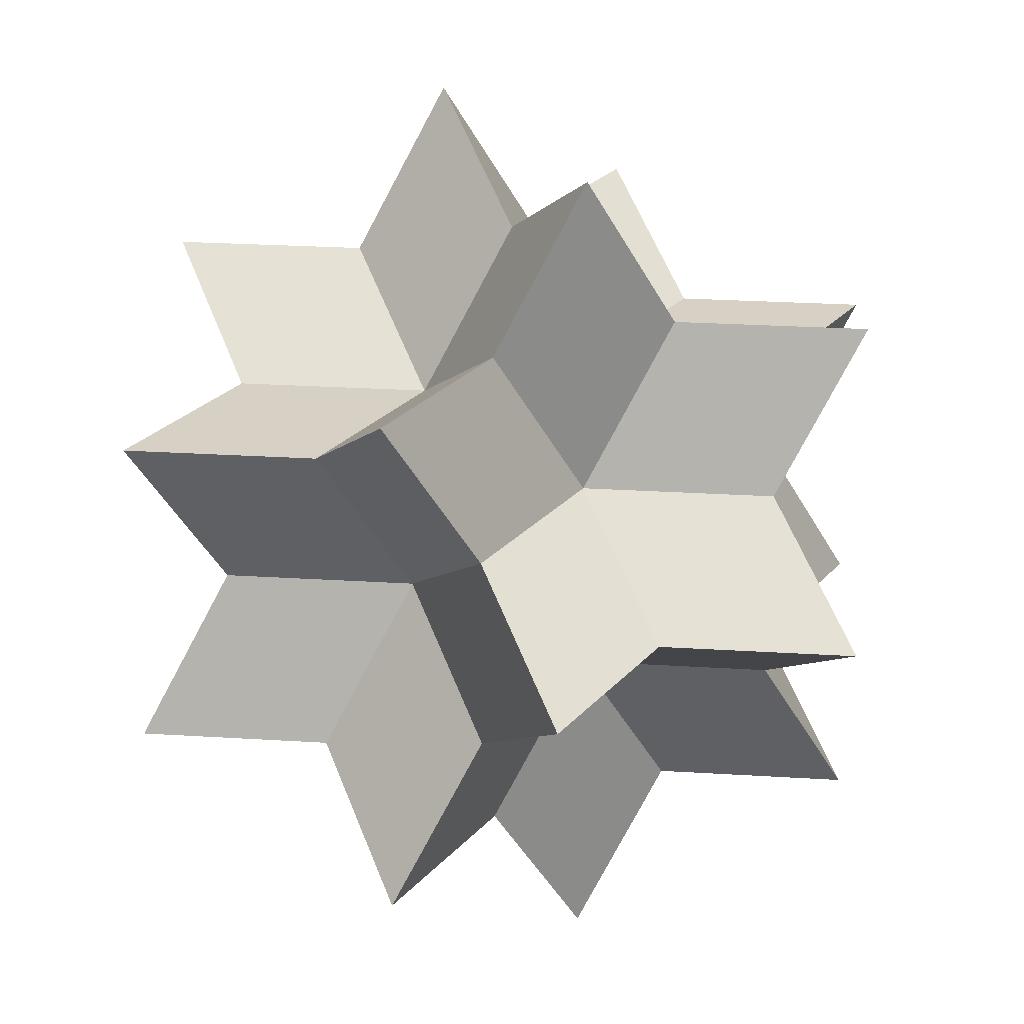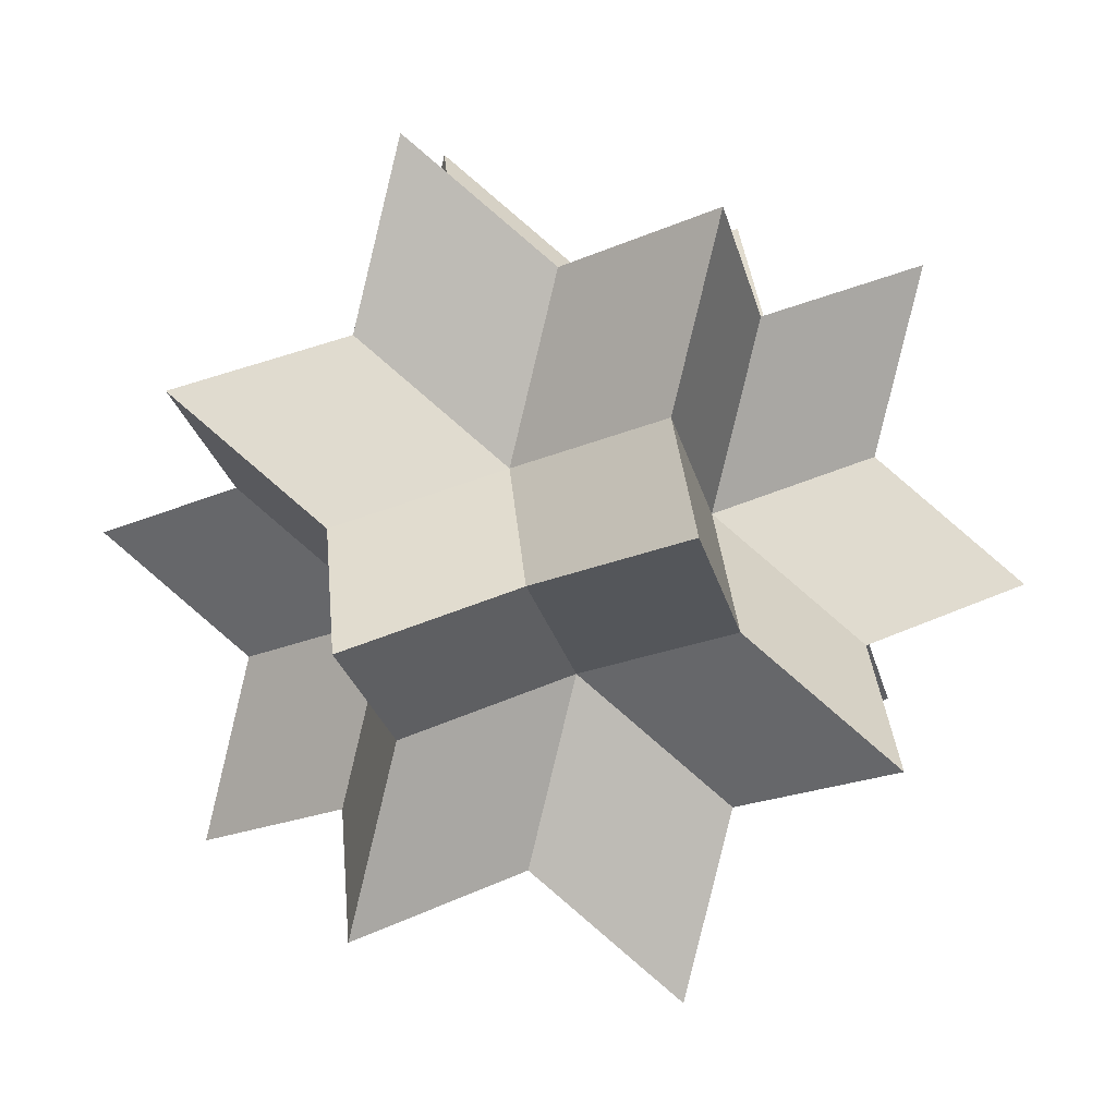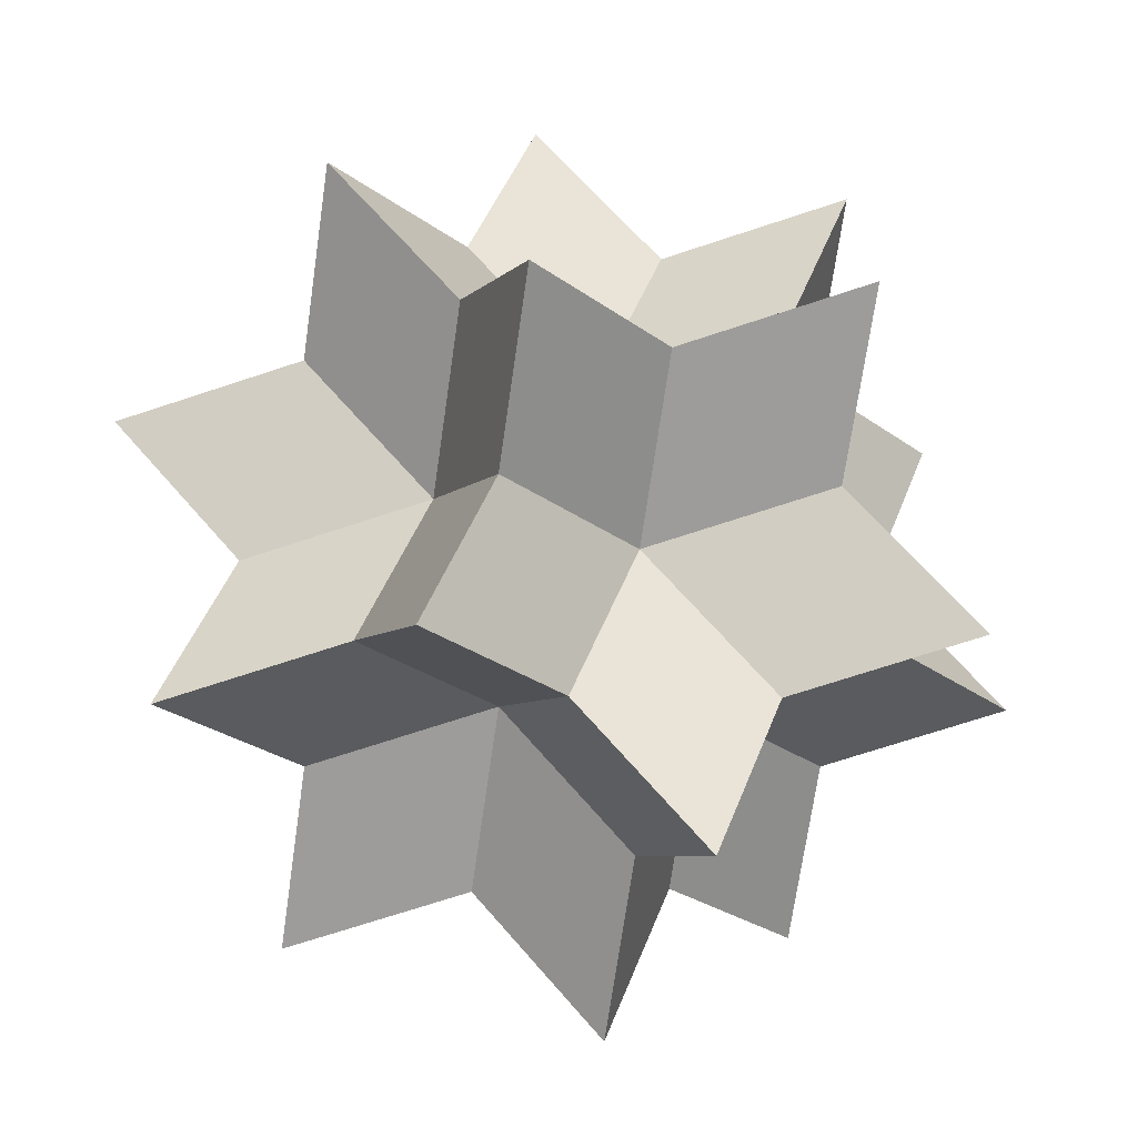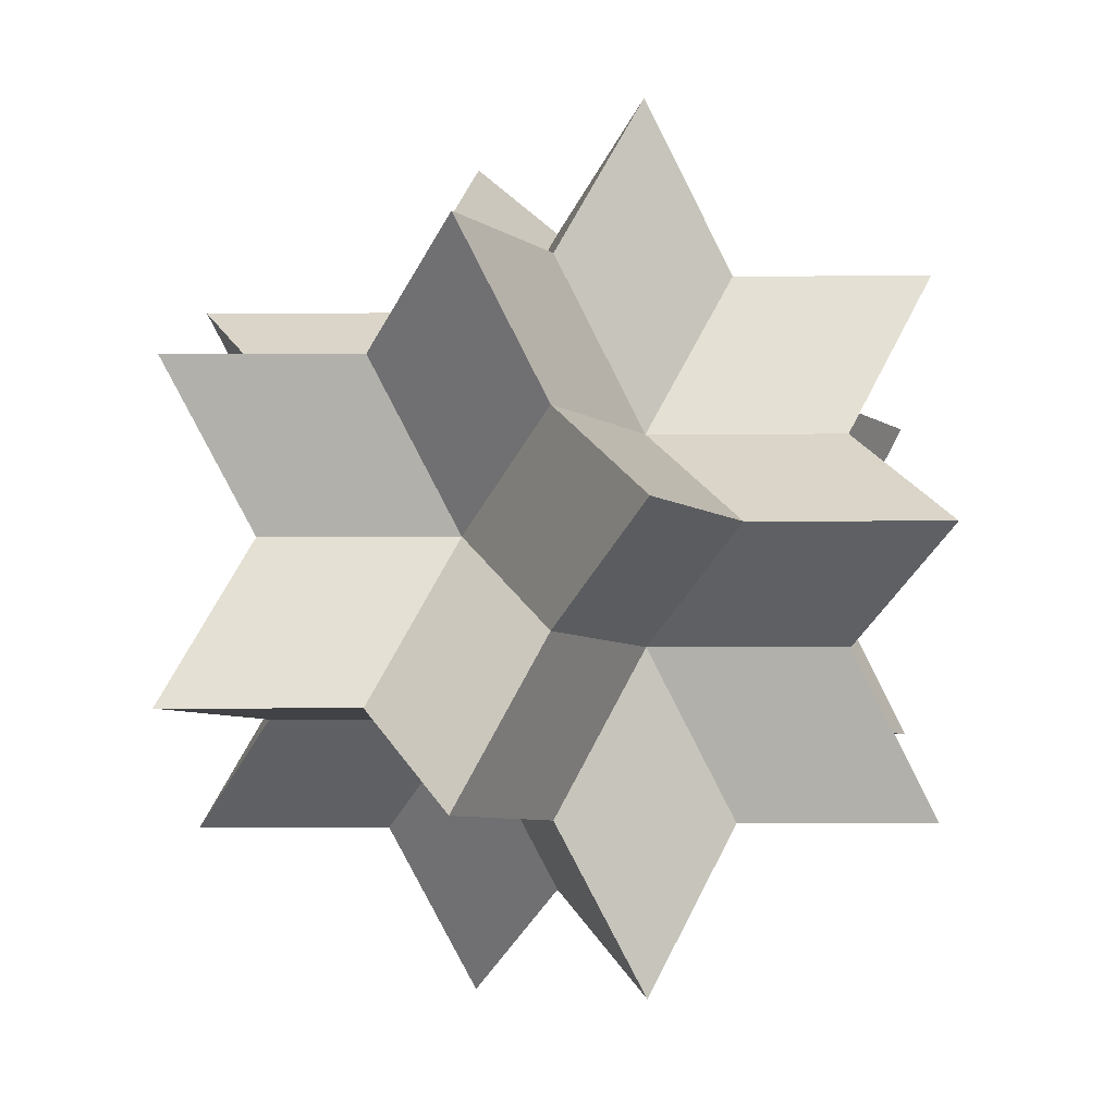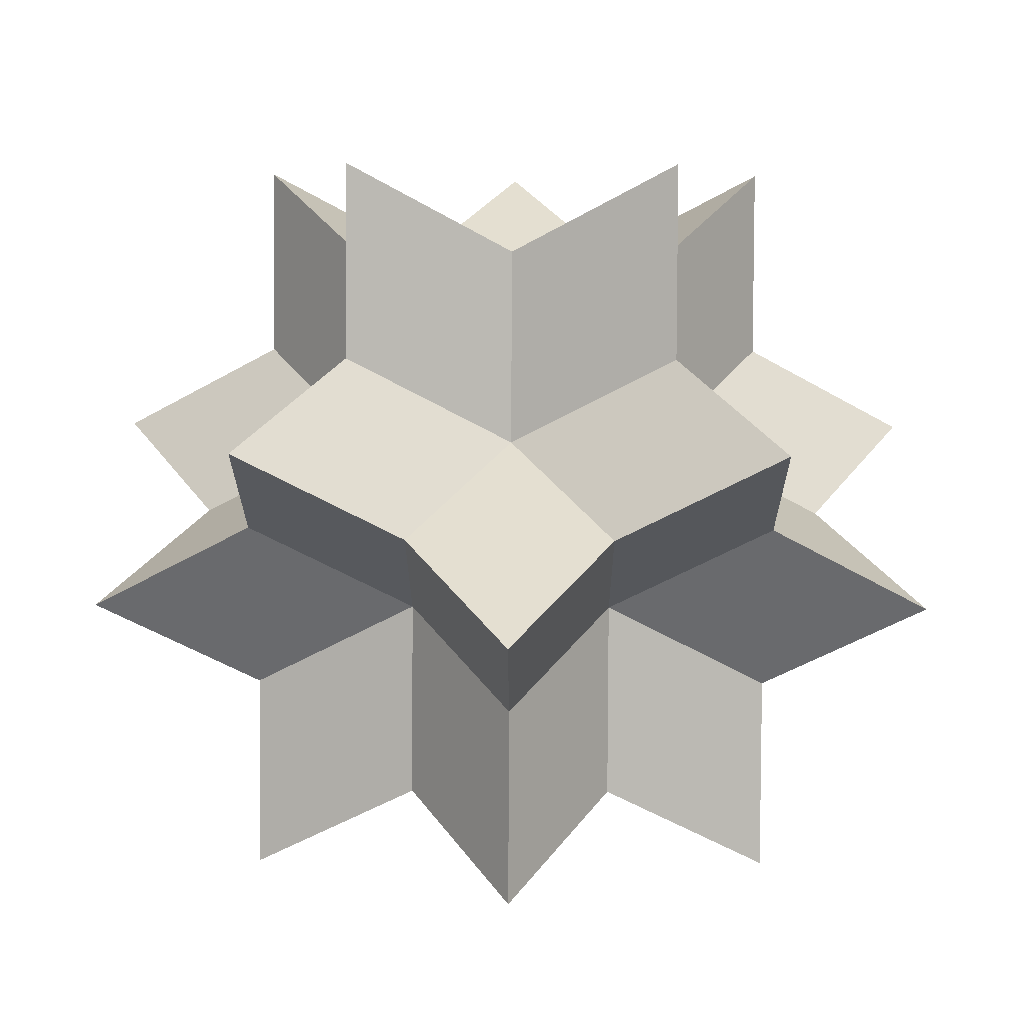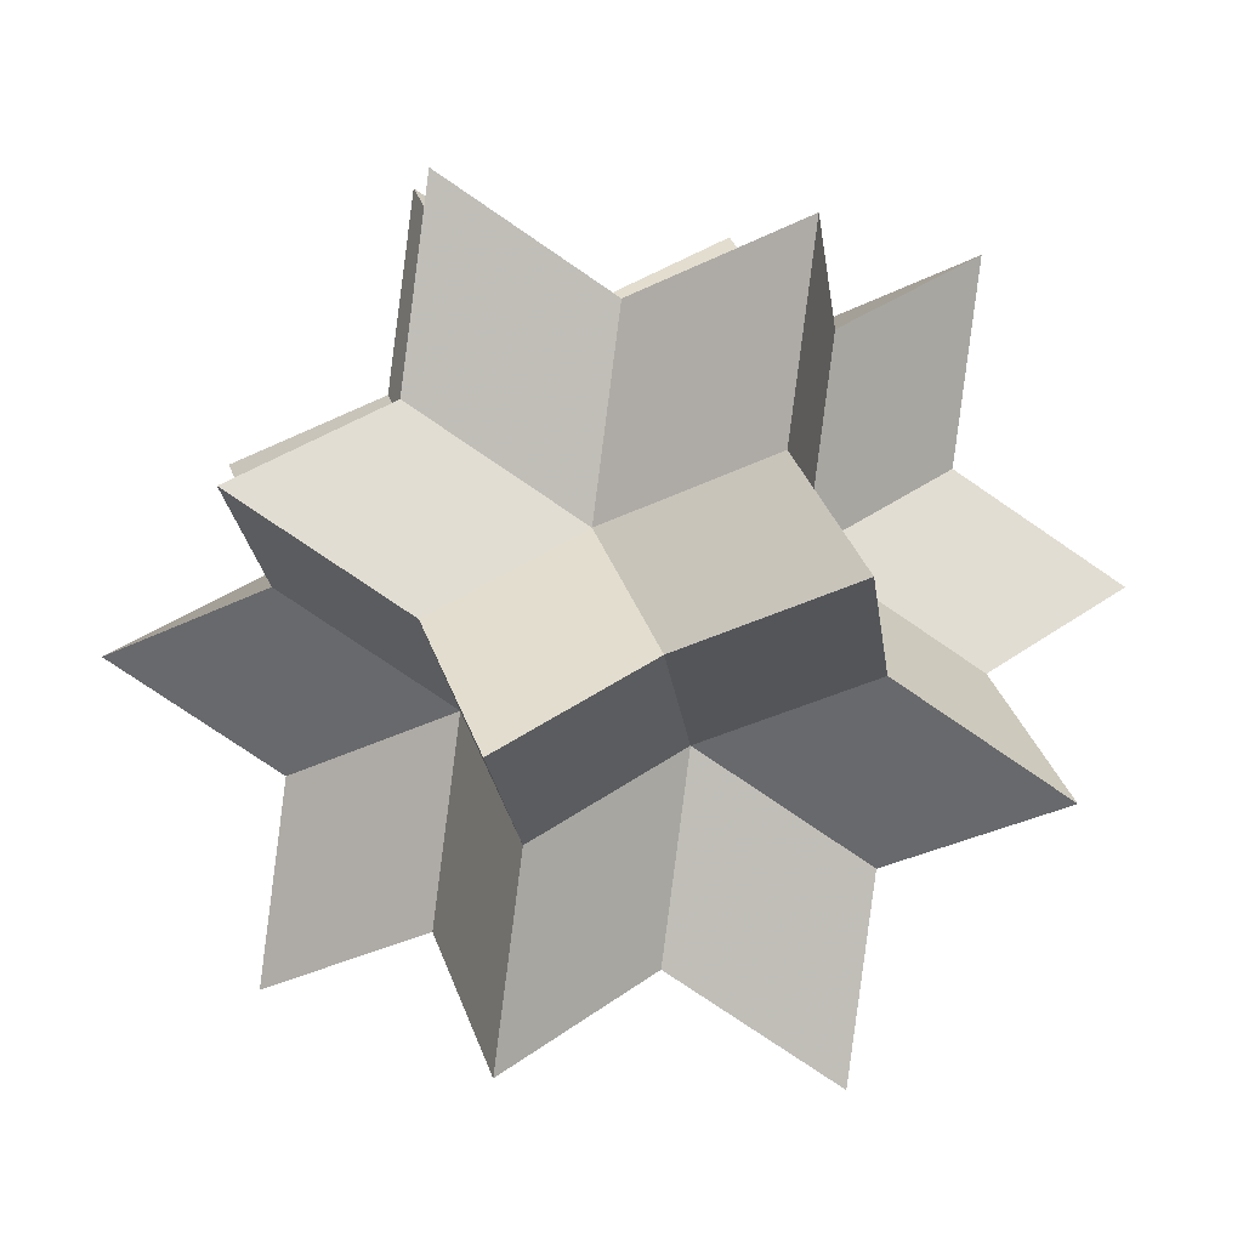
<metadata>
{"format":"obj","ext":"obj","renderer":"f3d","projection":"perspective","resolution":1024,"background":"white","views":[{"elev":26.8,"azim":63.8,"up":"+Y"},{"elev":34.5,"azim":116.6,"up":"+Z"},{"elev":-70.2,"azim":50.1,"up":"+Z"},{"elev":-6.6,"azim":-120.6,"up":"+Y"},{"elev":36.8,"azim":90.5,"up":"+Z"},{"elev":34.8,"azim":14.1,"up":"+Y"}]}
</metadata>
<code>
v 0 0 -1.701
v 1.701 0 0
v -1.701 0 0
v 0 1.701 0
v 0 -1.701 0
v 0 0.8507 2.227
v 0 0.8507 -2.227
v 0 -0.8507 2.227
v 0 -0.8507 -2.227
v 2.227 0 0.8507
v 2.227 0 -0.8507
v -2.227 0 0.8507
v -2.227 0 -0.8507
v 0.8507 2.227 0
v 0.8507 -2.227 0
v -0.8507 2.227 0
v -0.8507 -2.227 0
v 0.5257 0 0.8507
v 0.5257 0 -0.8507
v -0.5257 0 0.8507
v -0.5257 0 -0.8507
v 0.8507 0.5257 0
v 0.8507 -0.5257 0
v -0.8507 0.5257 0
v -0.8507 -0.5257 0
v 0 0.8507 0.5257
v 0 0.8507 -0.5257
v 0 -0.8507 0.5257
v 0 -0.8507 -0.5257
v 0.5257 0.8507 1.376
v 0.5257 0.8507 -1.376
v 0.5257 -0.8507 1.376
v 0.5257 -0.8507 -1.376
v -0.5257 0.8507 1.376
v -0.5257 0.8507 -1.376
v -0.5257 -0.8507 1.376
v -0.5257 -0.8507 -1.376
v 1.376 0.5257 0.8507
v 1.376 0.5257 -0.8507
v 1.376 -0.5257 0.8507
v 1.376 -0.5257 -0.8507
v -1.376 0.5257 0.8507
v -1.376 0.5257 -0.8507
v -1.376 -0.5257 0.8507
v -1.376 -0.5257 -0.8507
v 0.8507 1.376 0.5257
v 0.8507 1.376 -0.5257
v 0.8507 -1.376 0.5257
v 0.8507 -1.376 -0.5257
v -0.8507 1.376 0.5257
v -0.8507 1.376 -0.5257
v -0.8507 -1.376 0.5257
v -0.8507 -1.376 -0.5257
v 1.376 1.376 1.376
v 1.376 1.376 -1.376
v 1.376 -1.376 1.376
v 1.376 -1.376 -1.376
v -1.376 1.376 1.376
v -1.376 1.376 -1.376
v -1.376 -1.376 1.376
v -1.376 -1.376 -1.376
v 0 0 1.701
f 18 62 8 32
f 18 32 56 40
f 18 40 10 38
f 18 38 54 30
f 18 30 6 62
f 19 1 7 31
f 19 31 55 39
f 19 39 11 41
f 19 41 57 33
f 19 33 9 1
f 20 62 6 34
f 20 34 58 42
f 20 42 12 44
f 20 44 60 36
f 20 36 8 62
f 21 1 9 37
f 21 37 61 45
f 21 45 13 43
f 21 43 59 35
f 21 35 7 1
f 22 2 11 39
f 22 39 55 47
f 22 47 14 46
f 22 46 54 38
f 22 38 10 2
f 23 2 10 40
f 23 40 56 48
f 23 48 15 49
f 23 49 57 41
f 23 41 11 2
f 24 3 12 42
f 24 42 58 50
f 24 50 16 51
f 24 51 59 43
f 24 43 13 3
f 25 3 13 45
f 25 45 61 53
f 25 53 17 52
f 25 52 60 44
f 25 44 12 3
f 26 4 16 50
f 26 50 58 34
f 26 34 6 30
f 26 30 54 46
f 26 46 14 4
f 27 4 14 47
f 27 47 55 31
f 27 31 7 35
f 27 35 59 51
f 27 51 16 4
f 28 5 15 48
f 28 48 56 32
f 28 32 8 36
f 28 36 60 52
f 28 52 17 5
f 29 5 17 53
f 29 53 61 37
f 29 37 9 33
f 29 33 57 49
f 29 49 15 5

</code>
